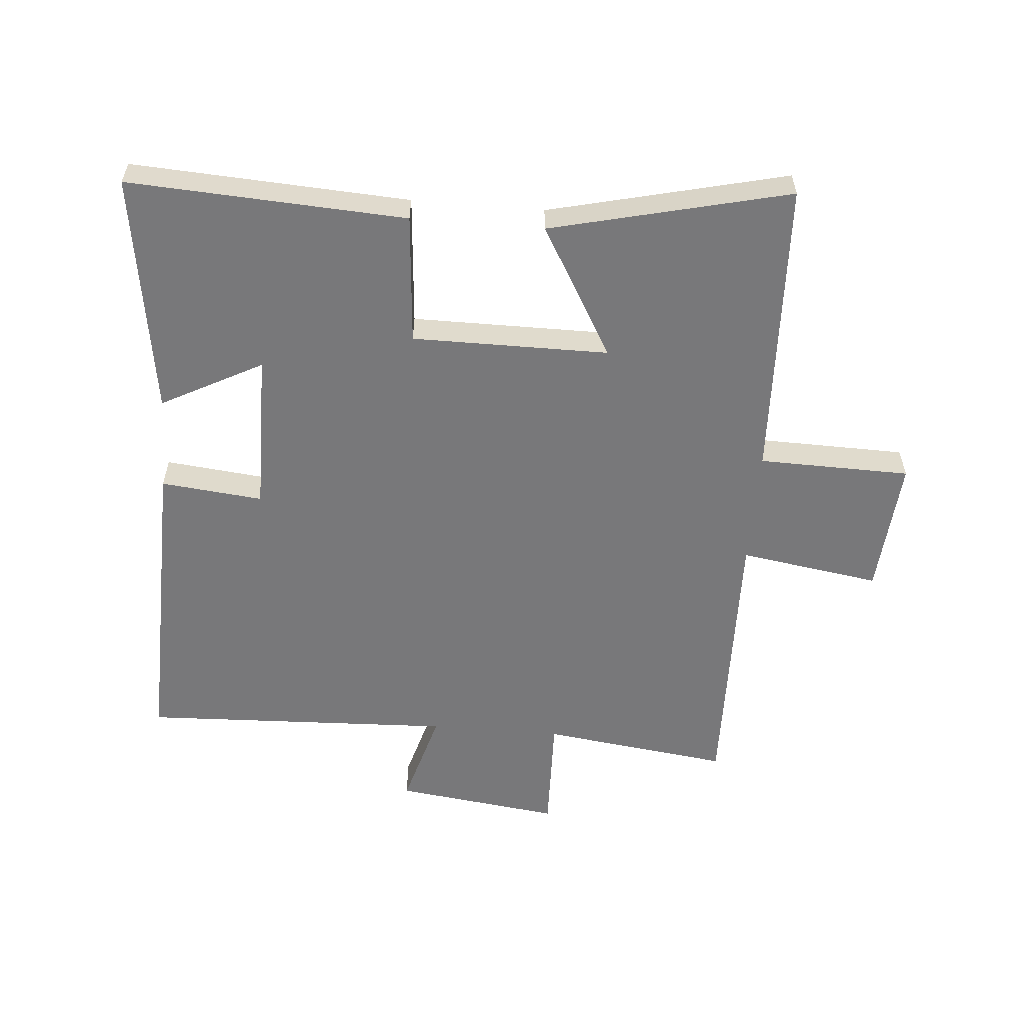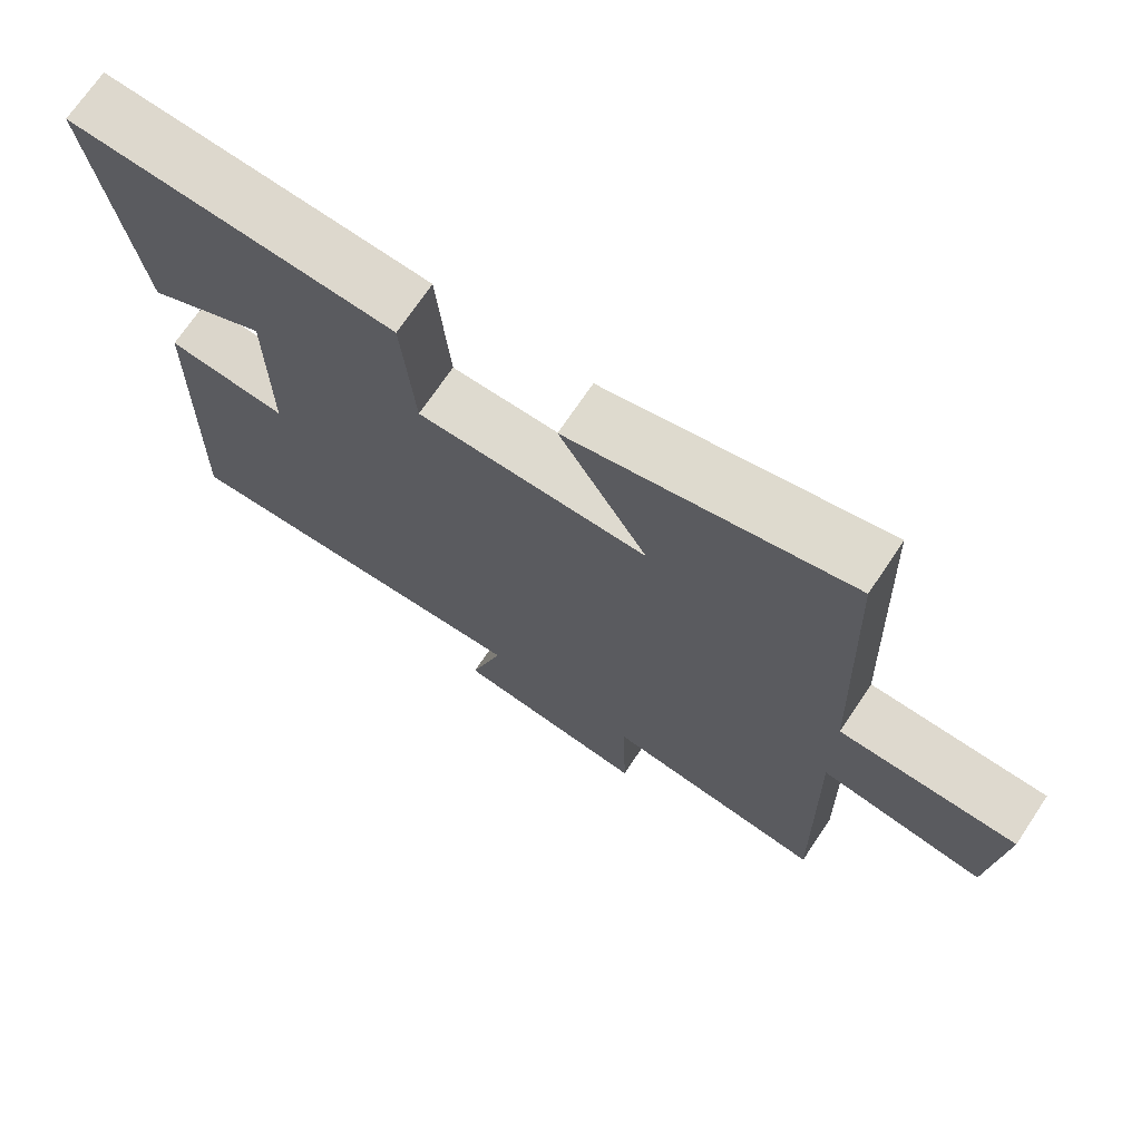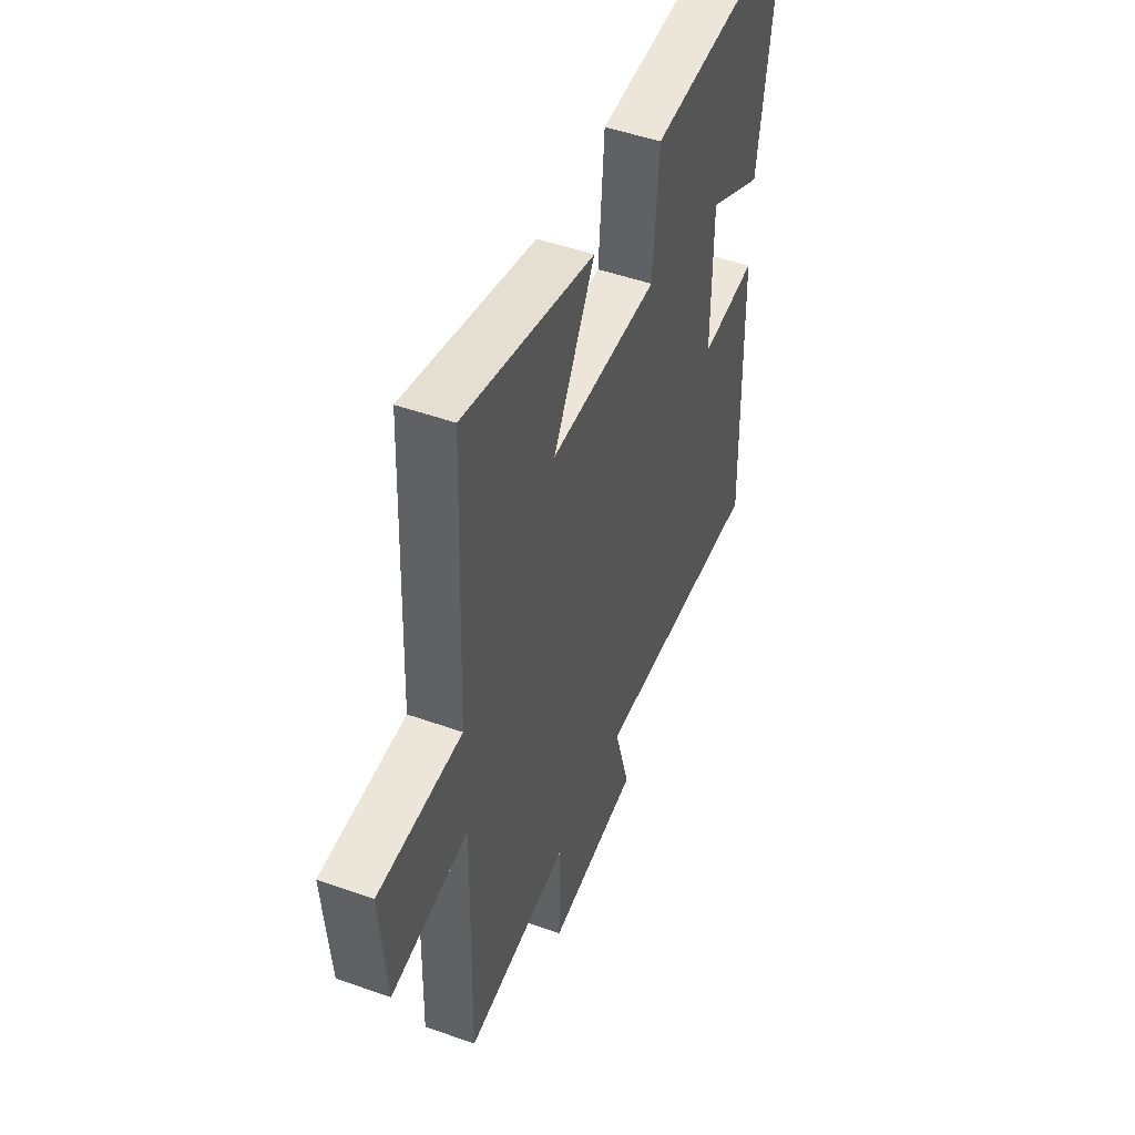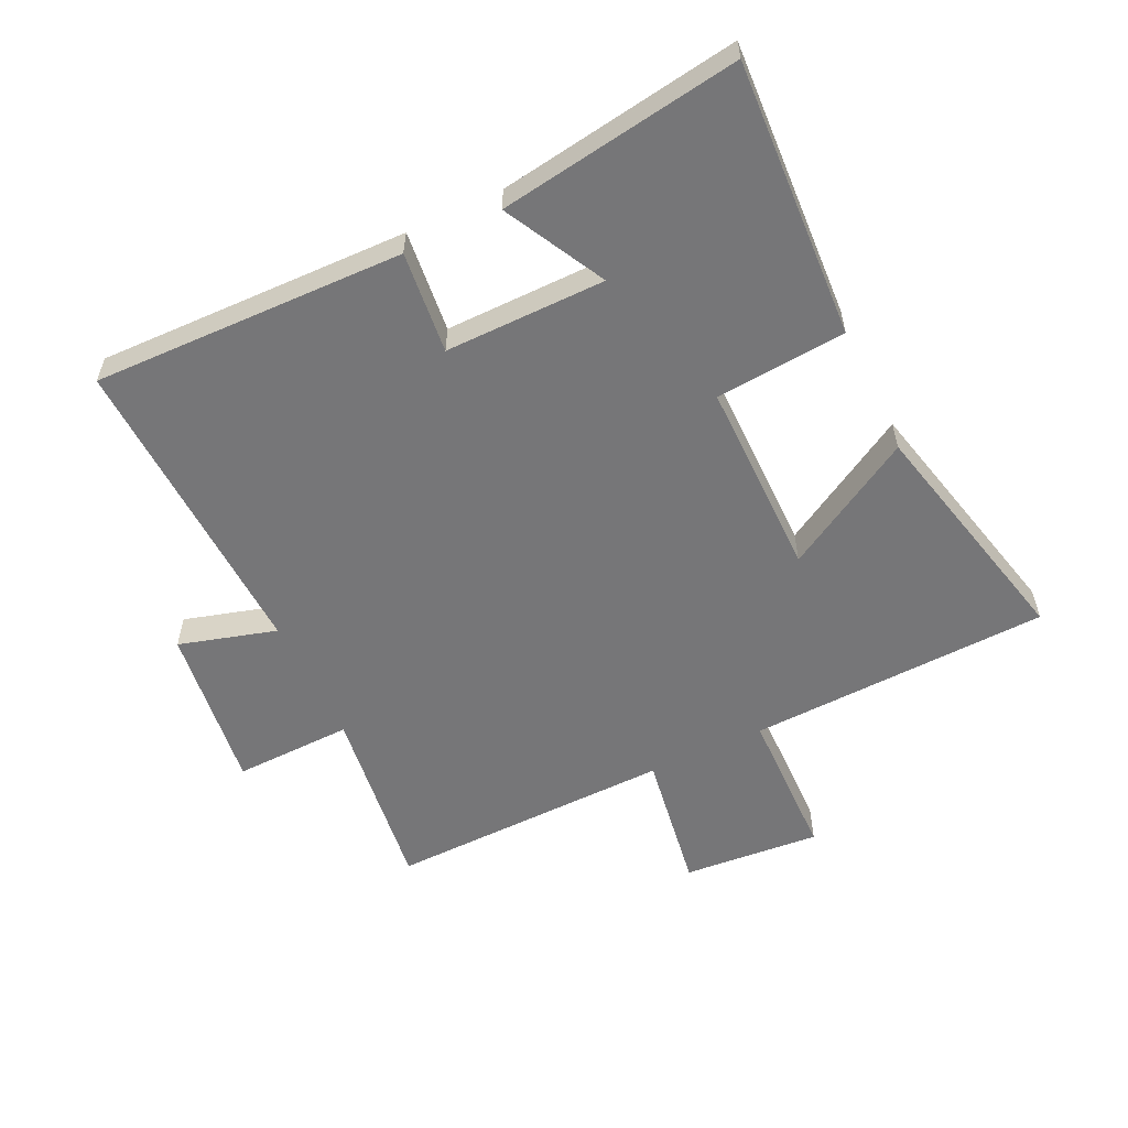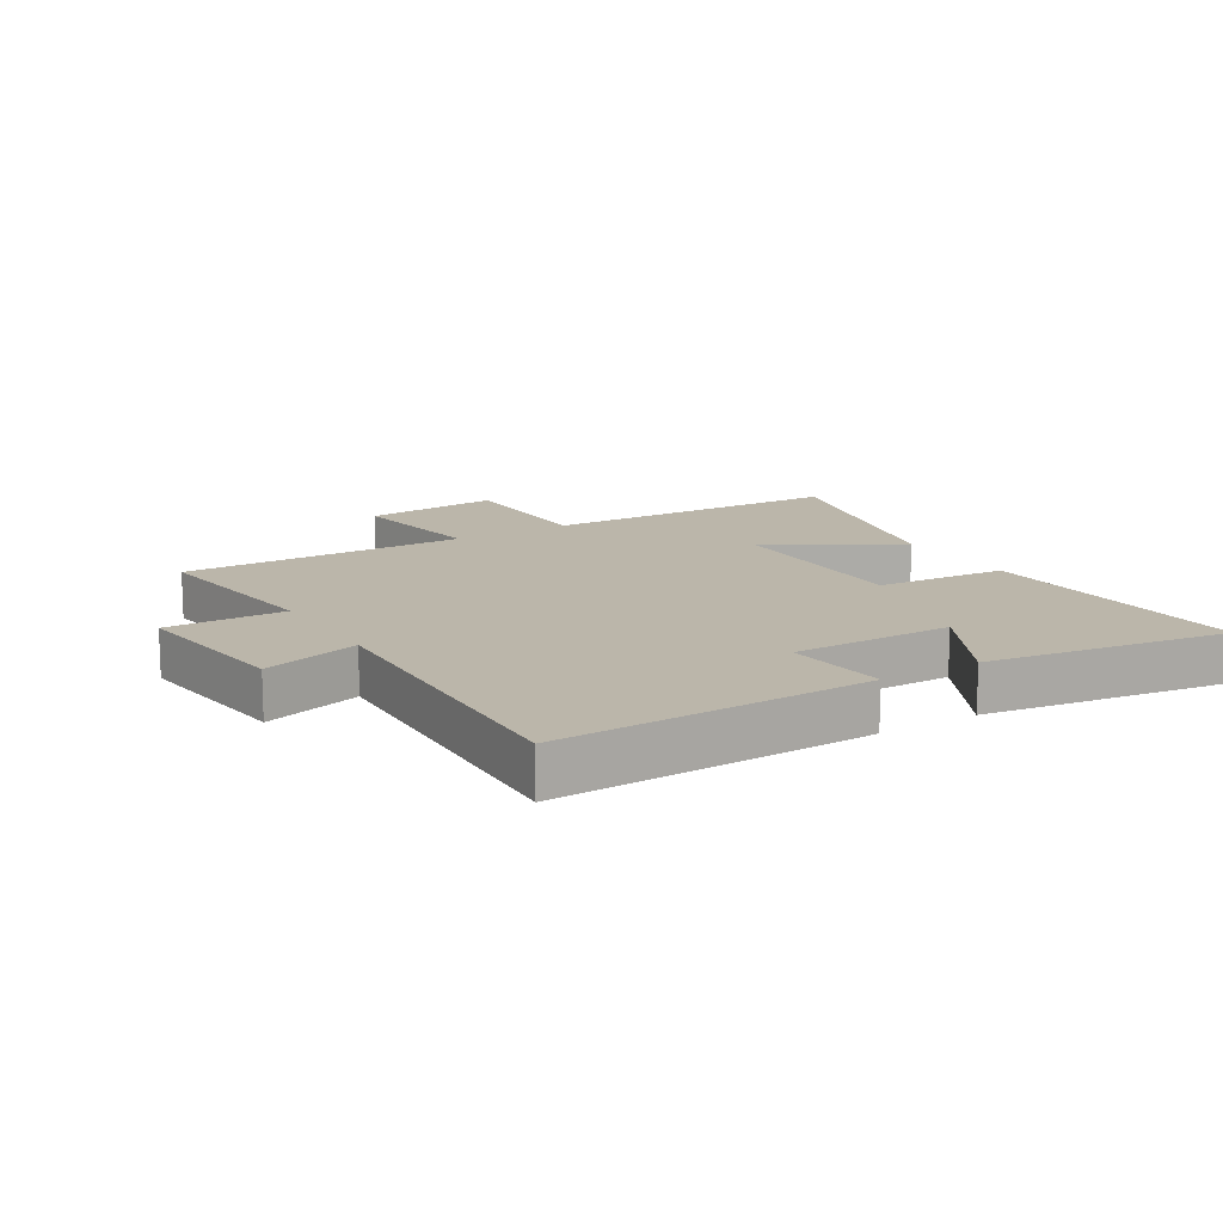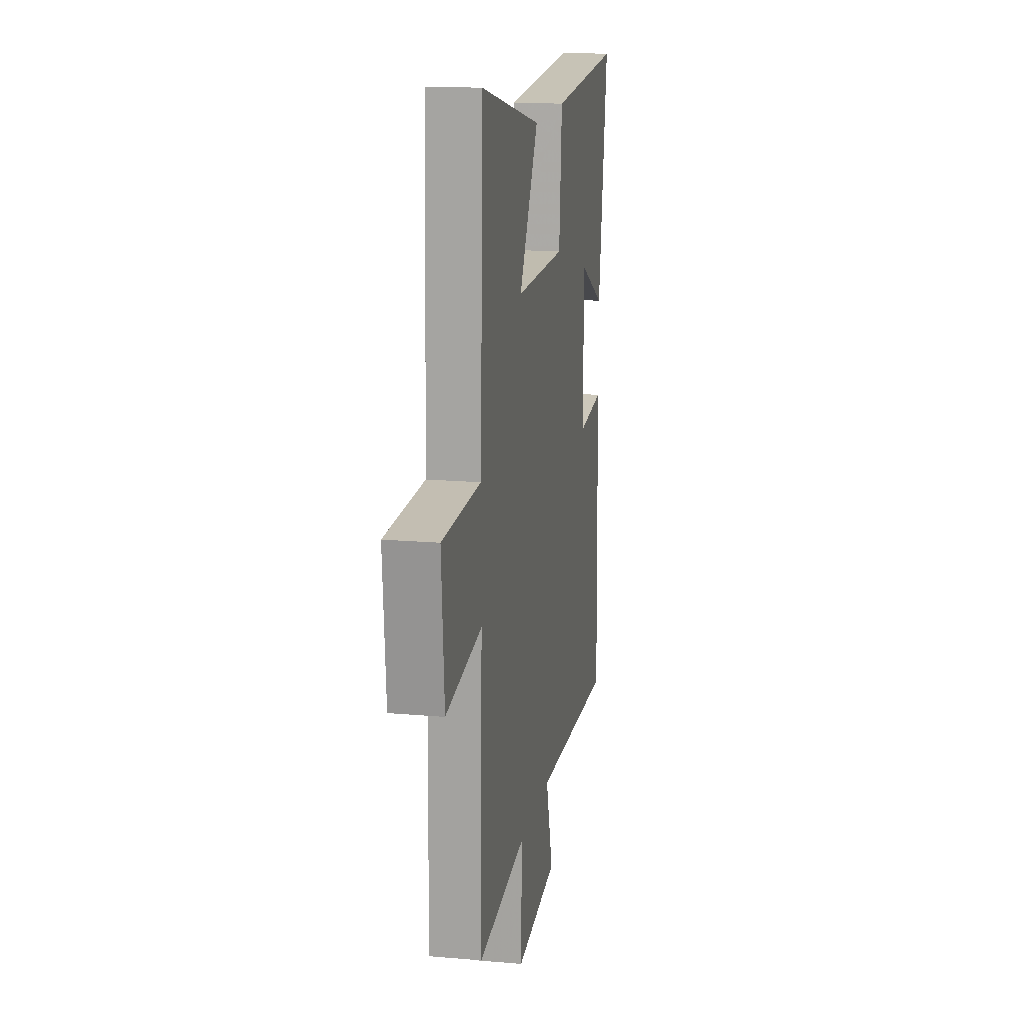
<metadata>
{"format":"obj","ext":"obj","renderer":"f3d","projection":"perspective","resolution":1024,"background":"white","views":[{"elev":-57.5,"azim":-4.7,"up":"+Y"},{"elev":71.0,"azim":33.8,"up":"+Z"},{"elev":48.3,"azim":111.8,"up":"+Z"},{"elev":-56.9,"azim":-64.5,"up":"+Y"},{"elev":14.0,"azim":-121.4,"up":"+Y"},{"elev":16.3,"azim":100.3,"up":"+Z"}]}
</metadata>
<code>
v -0.512 0.07 -0.52
v -0.5 0.07 -0.019
v -0.336 0.07 -0.036
v -0.338 0.07 0.222
v -0.5 0.07 0.137
v -0.559 0.07 0.525
v -0.113 0.07 0.5
v -0.096 0.07 0.29
v 0.22 0.07 0.29
v 0.099 0.07 0.5
v 0.482 0.07 0.591
v 0.5 0.07 0.108
v 0.744 0.07 0.103
v 0.726 0.07 -0.117
v 0.5 0.07 -0.082
v 0.509 0.07 -0.539
v 0.207 0.07 -0.5
v 0.212 0.07 -0.69
v -0.054 0.07 -0.656
v -0.009 0.07 -0.5
v -0.512 0 -0.52
v -0.5 0 -0.019
v -0.336 0 -0.036
v -0.338 0 0.222
v -0.5 0 0.137
v -0.559 0 0.525
v -0.113 0 0.5
v -0.096 0 0.29
v 0.22 0 0.29
v 0.099 0 0.5
v 0.482 0 0.591
v 0.5 0 0.108
v 0.744 0 0.103
v 0.726 0 -0.117
v 0.5 0 -0.082
v 0.509 0 -0.539
v 0.207 0 -0.5
v 0.212 0 -0.69
v -0.054 0 -0.656
v -0.009 0 -0.5
f 17 18 19 20
f 15 16 17
f 15 17 20
f 12 13 14 15
f 11 12 15
f 10 11 15
f 9 10 15
f 15 20 1
f 9 15 1
f 8 9 1
f 4 5 6 7
f 3 4 7 8
f 1 2 3
f 1 3 8
f 40 39 38 37
f 37 36 35
f 40 37 35
f 35 34 33 32
f 35 32 31
f 35 31 30
f 35 30 29
f 21 40 35
f 21 35 29
f 21 29 28
f 27 26 25 24
f 28 27 24 23
f 23 22 21
f 28 23 21
f 1 21 22 2
f 2 22 23 3
f 3 23 24 4
f 4 24 25 5
f 5 25 26 6
f 6 26 27 7
f 7 27 28 8
f 8 28 29 9
f 9 29 30 10
f 10 30 31 11
f 11 31 32 12
f 12 32 33 13
f 13 33 34 14
f 14 34 35 15
f 15 35 36 16
f 16 36 37 17
f 17 37 38 18
f 18 38 39 19
f 19 39 40 20
f 20 40 21 1

</code>
